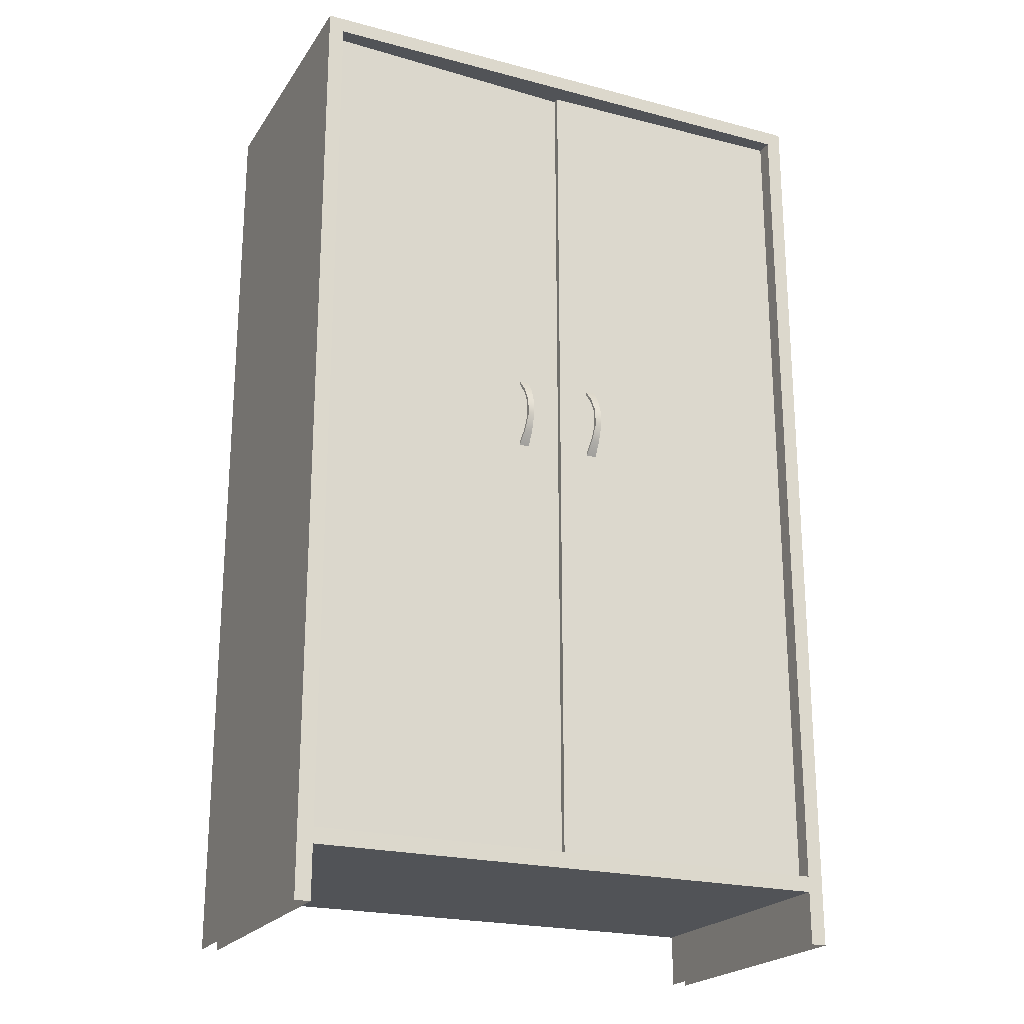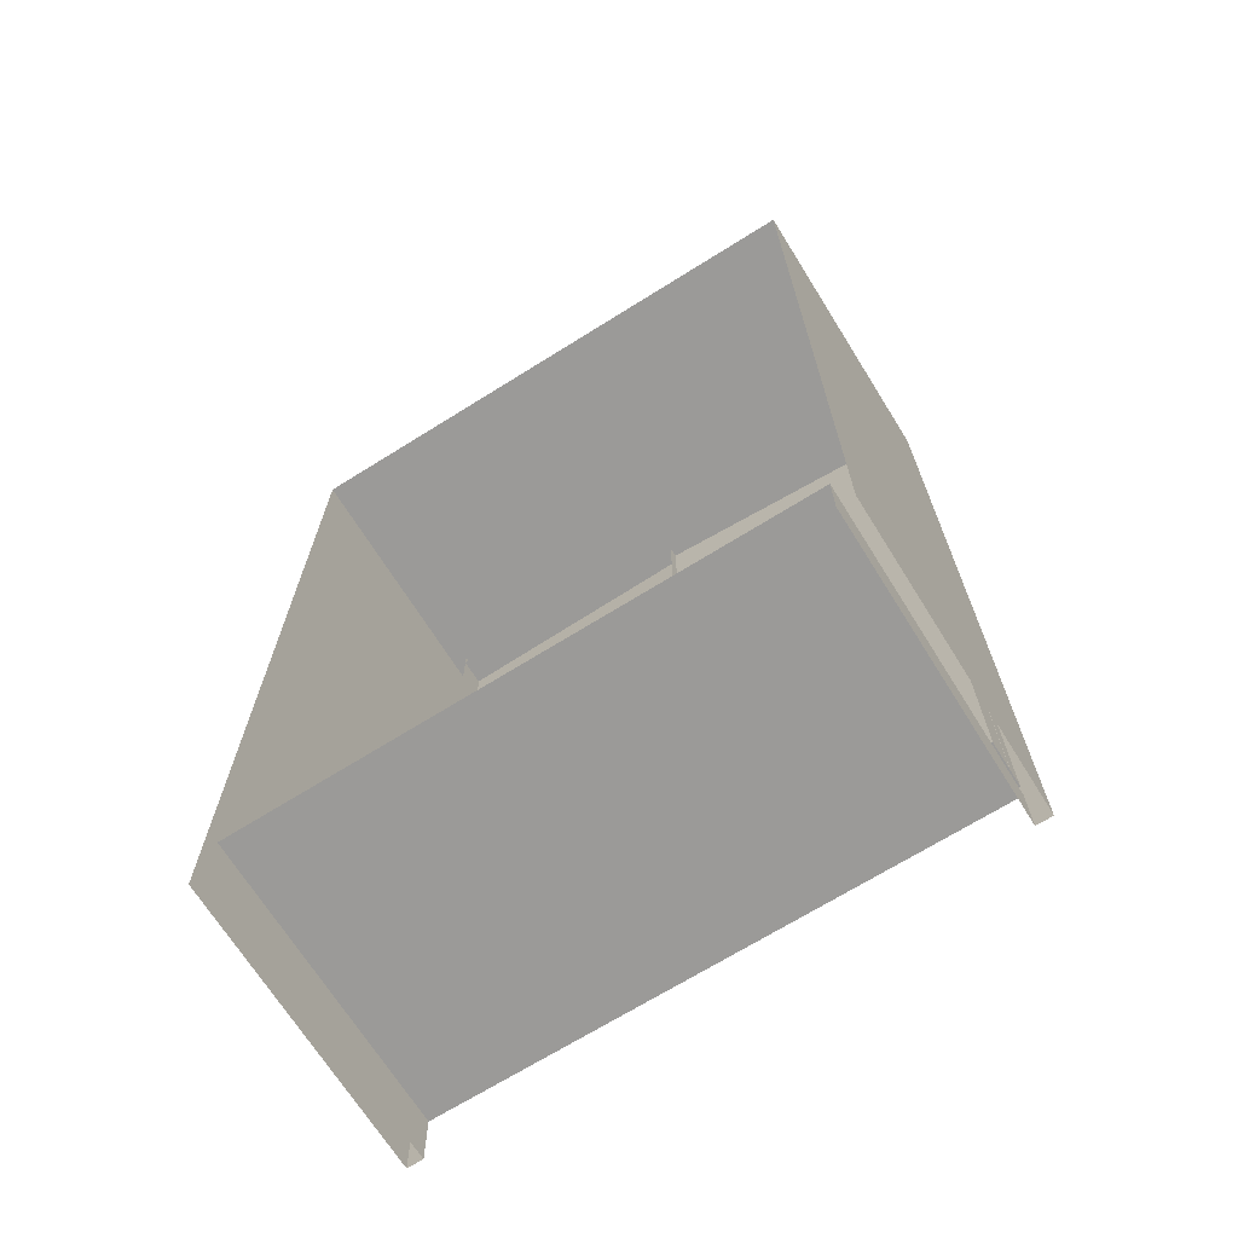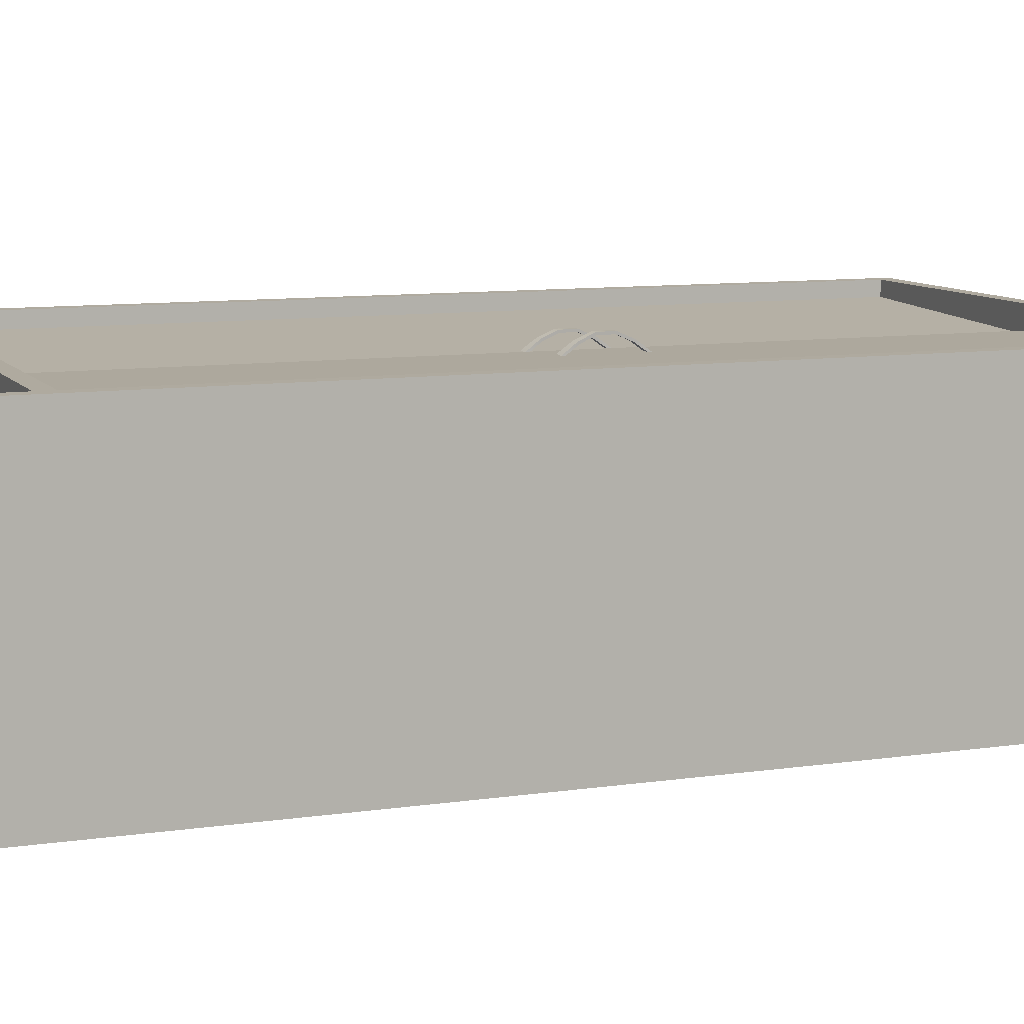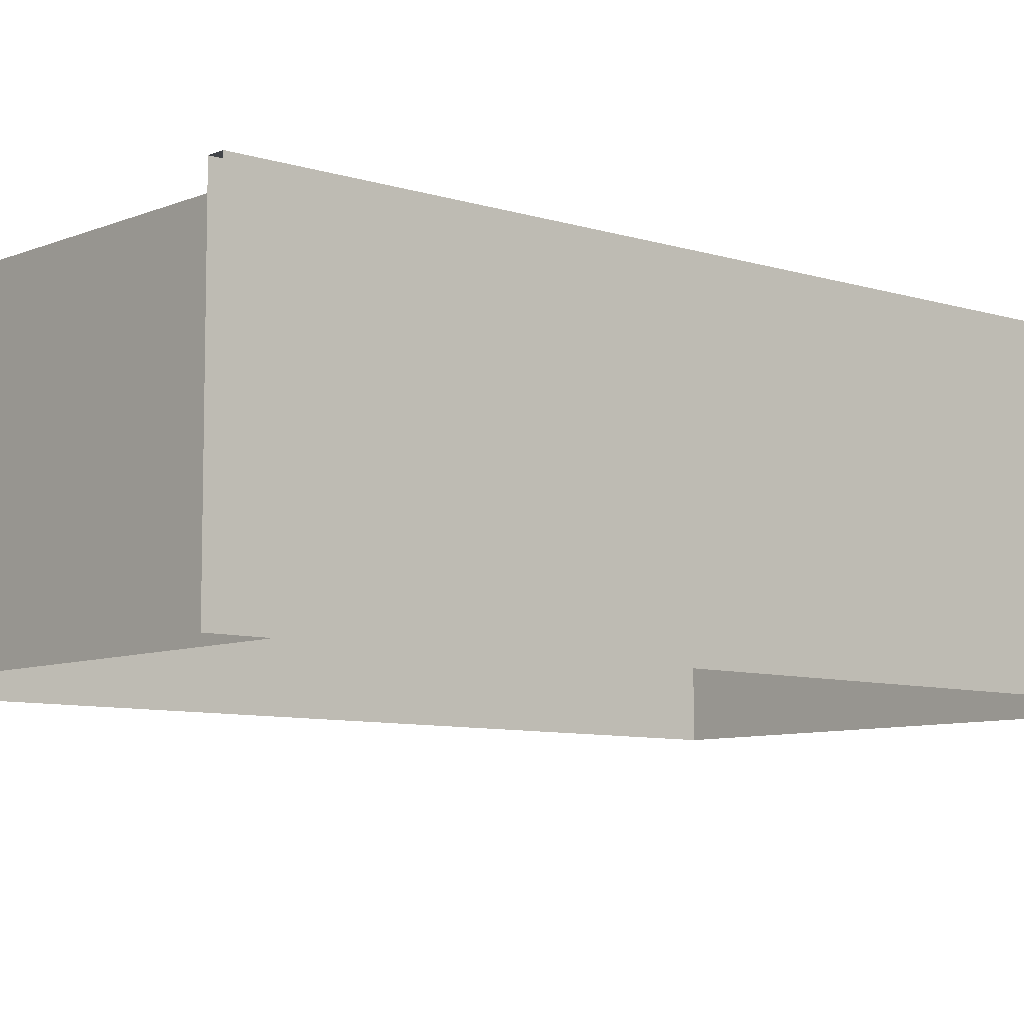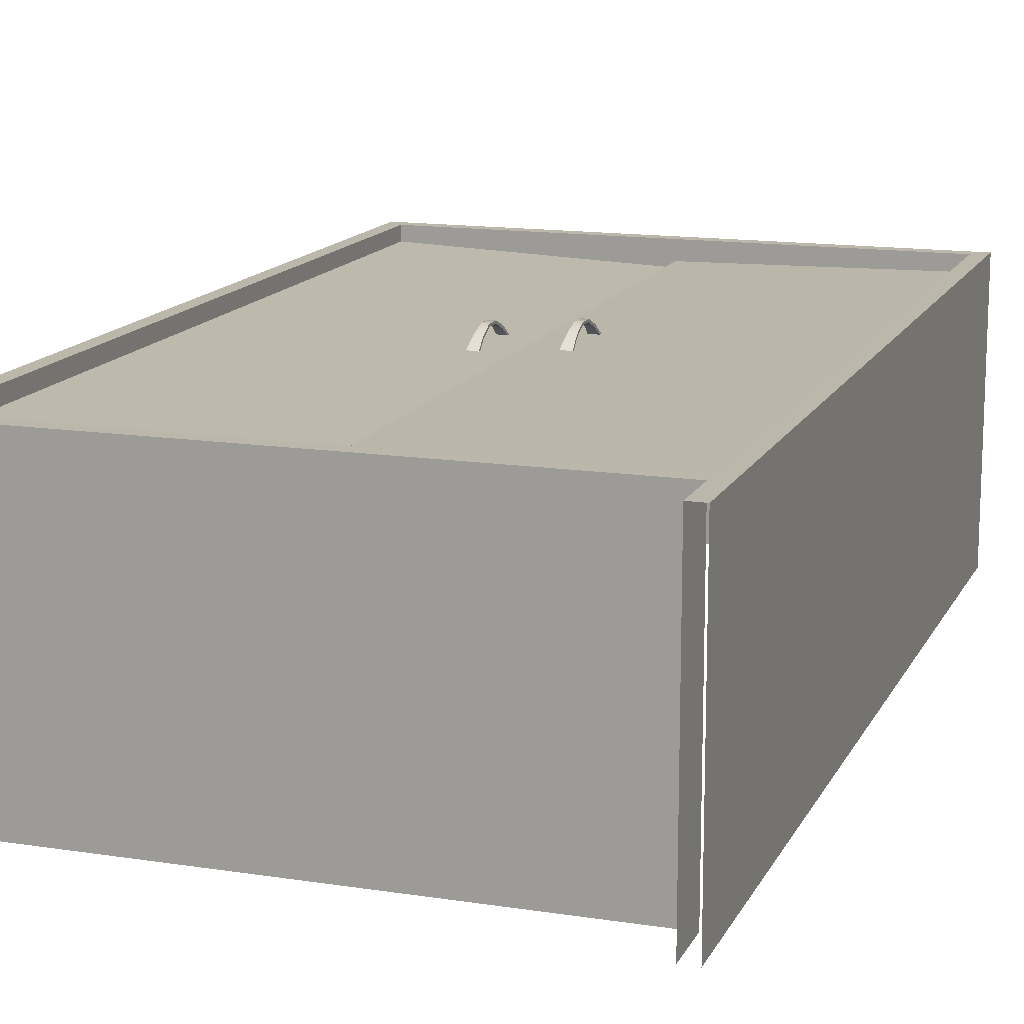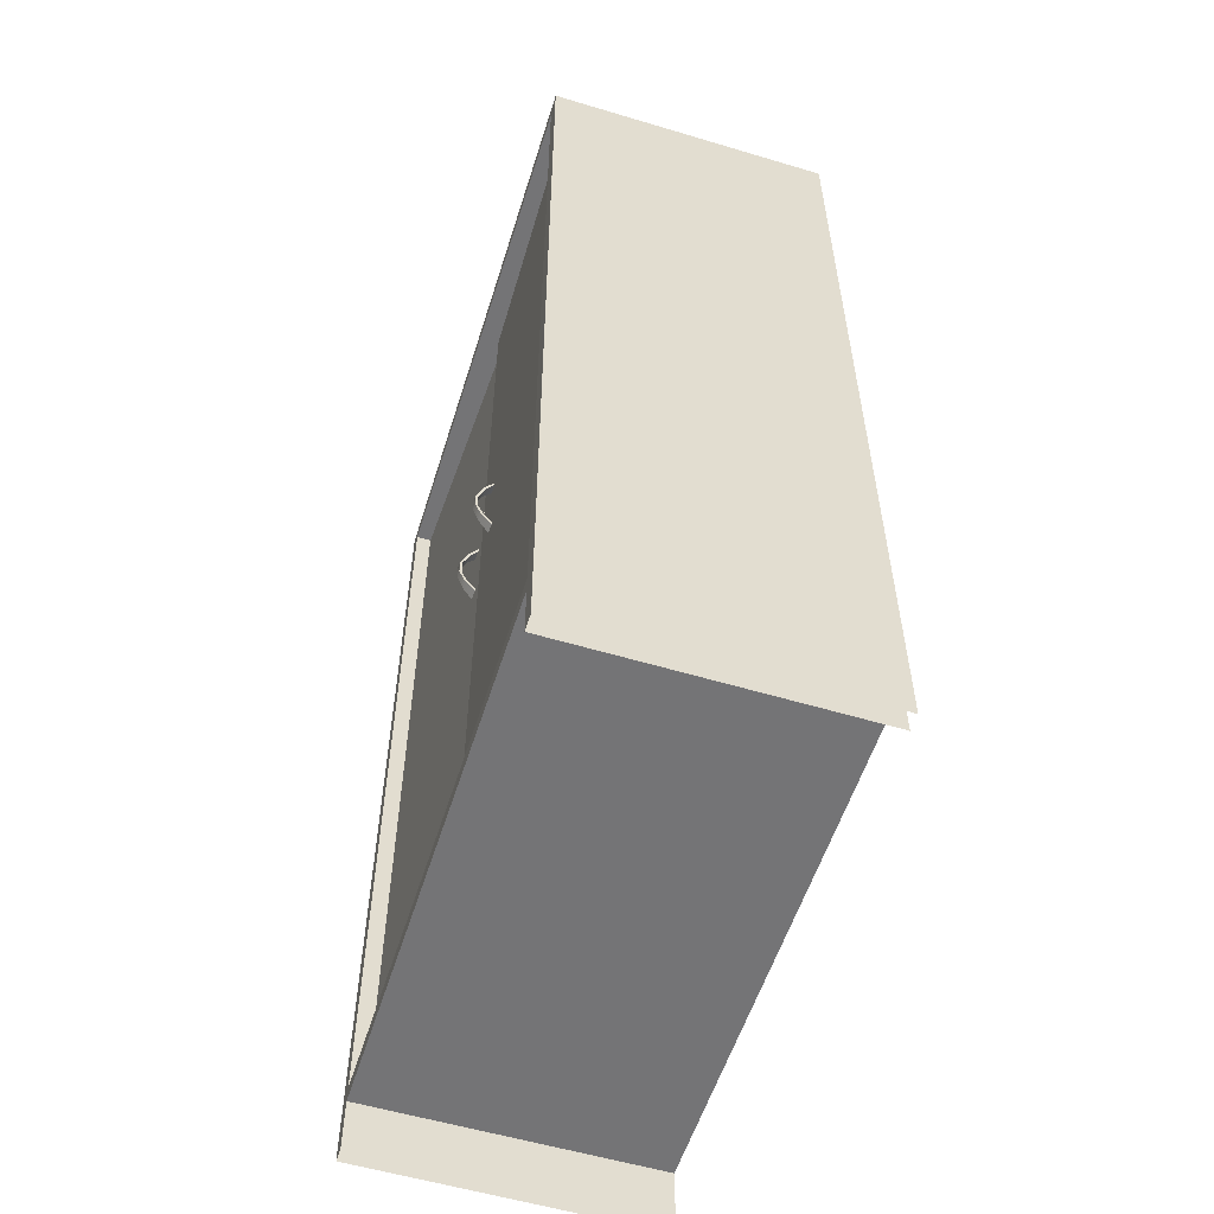
<metadata>
{"format":"obj","ext":"obj","renderer":"f3d","projection":"perspective","resolution":1024,"background":"white","views":[{"elev":-22.0,"azim":-24.8,"up":"+Y"},{"elev":-69.3,"azim":-148.0,"up":"+Y"},{"elev":9.5,"azim":68.8,"up":"+Z"},{"elev":-8.0,"azim":48.7,"up":"+Z"},{"elev":14.3,"azim":18.8,"up":"+Z"},{"elev":-56.3,"azim":72.6,"up":"+Y"}]}
</metadata>
<code>
o Closet04_LOD0_Closet04.001
v -0.6996 0.136 0.6947
v -0.6996 -0.00128 0.6947
v -0.6996 -0.00128 -0.05313
v -0.6996 0.136 -0.05313
v -0.6996 0.136 -0.05312
v 0.6887 -0.00128 0.6947
v 0.6887 0.136 0.6947
v -0.6996 0.136 0.6947
v -0.6996 0.136 0.6947
v -0.7405 -0.00128 0.6947
v -0.6996 2.482 -0.05313
v -0.6996 -0.00128 0.6947
v -0.6996 2.482 0.6947
v -0.7405 2.482 0.6947
v 0.6887 2.482 -0.05312
v 0.6887 2.482 -0.01227
v 0.6887 2.441 0.5832
v 0.6875 0.1768 0.6532
v 0.6875 2.441 0.6532
v -0.006611 2.441 0.6421
v -0.006611 0.1768 0.6421
v -0.1247 1.488 0.6298
v -0.1251 1.498 0.63
v -0.1005 1.459 0.6503
v -0.1 1.462 0.6558
v -0.1017 1.421 0.6667
v -0.1188 1.422 0.6737
v -0.1015 1.379 0.6732
v -0.1017 1.38 0.6667
v -0.1 1.339 0.6558
v -0.1213 1.339 0.6564
v -0.09782 1.303 0.6291
v -0.09822 1.313 0.629
v -0.1251 1.303 0.63
v -0.09822 1.488 0.629
v -0.09782 1.498 0.6291
v -0.1212 1.459 0.651
v -0.1213 1.462 0.6564
v -0.1189 1.421 0.6673
v -0.1015 1.422 0.6732
v -0.1189 1.38 0.6673
v -0.1188 1.379 0.6737
v -0.1005 1.342 0.6503
v -0.1212 1.342 0.651
v -0.1247 1.313 0.6298
v 0.6887 0.136 0.6947
v 0.6887 0.136 -0.05313
v 0.6887 -0.001282 -0.05313
v 0.6887 0.136 -0.05312
v 0.6887 2.441 0.6947
v -0.6996 2.441 0.5832
v 0.07328 1.488 0.6445
v 0.07289 1.498 0.6447
v 0.09754 1.459 0.665
v 0.09796 1.462 0.6705
v 0.09628 1.421 0.6814
v 0.07923 1.422 0.6884
v 0.09651 1.379 0.6878
v 0.09628 1.38 0.6814
v 0.09796 1.339 0.6705
v 0.07673 1.339 0.6711
v 0.1002 1.303 0.6438
v 0.09977 1.313 0.6437
v 0.07289 1.303 0.6447
v 0.09977 1.488 0.6437
v 0.1002 1.498 0.6438
v 0.07681 1.459 0.6656
v 0.07673 1.462 0.6711
v 0.07907 1.421 0.682
v 0.09651 1.422 0.6878
v 0.07907 1.38 0.682
v 0.07923 1.379 0.6884
v 0.09754 1.342 0.665
v 0.07681 1.342 0.6656
v 0.07328 1.313 0.6445
v -0.1251 1.498 0.63
v -0.1 1.462 0.6558
v -0.1188 1.422 0.6737
v -0.1015 1.379 0.6732
v -0.1 1.339 0.6558
v -0.1213 1.339 0.6564
v -0.09782 1.303 0.6291
v -0.1251 1.303 0.63
v -0.09782 1.498 0.6291
v -0.1213 1.462 0.6564
v -0.1015 1.422 0.6732
v -0.1188 1.379 0.6737
v 0.07289 1.498 0.6447
v 0.09796 1.462 0.6705
v 0.07923 1.422 0.6884
v 0.09651 1.379 0.6878
v 0.09796 1.339 0.6705
v 0.07673 1.339 0.6711
v 0.1002 1.303 0.6438
v 0.07289 1.303 0.6447
v 0.1002 1.498 0.6438
v 0.07673 1.462 0.6711
v 0.09651 1.422 0.6878
v 0.07923 1.379 0.6884
v -0.1247 1.488 0.6298
v -0.1005 1.459 0.6503
v -0.1017 1.421 0.6667
v -0.1017 1.38 0.6667
v -0.09822 1.313 0.629
v -0.09822 1.488 0.629
v -0.1212 1.459 0.651
v -0.1189 1.421 0.6673
v -0.1189 1.38 0.6673
v -0.1005 1.342 0.6503
v -0.1212 1.342 0.651
v -0.1247 1.313 0.6298
v 0.07328 1.488 0.6445
v 0.09754 1.459 0.665
v 0.09628 1.421 0.6814
v 0.09628 1.38 0.6814
v 0.09977 1.313 0.6437
v 0.09977 1.488 0.6437
v 0.07681 1.459 0.6656
v 0.07907 1.421 0.682
v 0.07907 1.38 0.682
v 0.09754 1.342 0.665
v 0.07681 1.342 0.6656
v 0.07328 1.313 0.6445
v -0.7002 2.441 0.654
v -0.006586 2.441 0.6266
v -0.006585 0.1768 0.6266
v -0.7002 0.1768 0.654
v 0.6887 2.482 0.5832
v 0.6887 0.1768 0.5832
v 0.6887 0.1768 0.6947
v 0.6887 2.482 0.6947
v -0.6996 0.1768 0.5832
v -0.6996 2.482 0.5832
v -0.6996 2.482 0.6947
v -0.6996 0.1768 0.6947
v -0.6996 0.1768 0.6947
v 0.6887 0.1768 0.6947
v 0.6887 0.1768 0.5832
v -0.6996 0.1768 0.5832
v -0.6996 2.441 0.6947
v 0.6887 2.482 0.6947
v -0.6996 2.482 0.6947
v -0.6996 2.482 -0.01227
v 0.7296 2.482 0.6947
v 0.7296 -0.00128 0.6947
v 0.6887 2.482 0.6947
v 0.6887 -0.00128 0.6947
v 0.6887 2.441 0.6947
v -0.6996 2.441 0.6947
v 0.6887 2.482 0.6947
v -0.6996 2.482 0.6947
v 0.6887 0.136 0.6947
v -0.6996 0.1768 0.6947
v 0.6887 0.1768 0.6947
v -0.006611 2.441 0.6421
v -0.005962 2.441 0.6013
v -0.005962 0.1768 0.6013
v -0.006611 0.1768 0.6421
v 0.7296 2.482 0.6947
v 0.7296 2.482 -0.05313
v 0.6887 2.482 -0.05313
v 0.6887 2.482 0.6947
v -0.6996 2.482 -0.05313
v -0.7404 2.482 -0.05313
v -0.6996 2.482 0.6947
v -0.7405 2.482 0.6947
v 0.7296 -0.00128 -0.05313
v 0.7296 2.482 0.6947
v 0.7296 -0.00128 0.6947
v 0.7296 2.482 -0.05313
v -0.7404 -0.001282 -0.05313
v -0.7405 -0.00128 0.6947
v -0.7404 2.482 -0.05313
v -0.7405 2.482 0.6947
f 130 128 129
f 20 18 19
f 134 132 133
f 10 13 14
f 25 35 36
f 45 31 44
f 39 42 27
f 29 30 43
f 38 39 27
f 28 26 40
f 26 25 40
f 30 33 43
f 22 38 23
f 41 31 42
f 125 127 126
f 48 7 47
f 55 65 66
f 75 61 74
f 69 72 57
f 59 60 73
f 68 69 57
f 58 56 70
f 56 55 70
f 60 63 73
f 52 68 53
f 71 61 72
f 84 85 77
f 87 86 78
f 81 82 80
f 81 79 87
f 86 85 78
f 96 97 89
f 99 98 90
f 93 94 92
f 93 91 99
f 98 97 90
f 108 102 103
f 101 107 106
f 111 109 104
f 108 109 110
f 101 100 105
f 120 114 115
f 113 119 118
f 123 121 116
f 120 121 122
f 113 112 117
f 1 3 4
f 5 46 8
f 158 156 157
f 136 138 139
f 51 50 140
f 143 15 11
f 143 141 16
f 9 154 153
f 147 144 146
f 149 150 151
f 162 160 161
f 166 163 164
f 172 173 171
f 169 170 168
f 130 131 128
f 20 21 18
f 134 135 132
f 10 12 13
f 25 24 35
f 45 34 31
f 39 41 42
f 29 28 30
f 38 37 39
f 28 29 26
f 26 24 25
f 30 32 33
f 22 37 38
f 41 44 31
f 125 124 127
f 48 6 7
f 55 54 65
f 75 64 61
f 69 71 72
f 59 58 60
f 68 67 69
f 58 59 56
f 56 54 55
f 60 62 63
f 52 67 68
f 71 74 61
f 84 76 85
f 87 79 86
f 81 83 82
f 81 80 79
f 86 77 85
f 96 88 97
f 99 91 98
f 93 95 94
f 93 92 91
f 98 89 97
f 108 107 102
f 101 102 107
f 111 110 109
f 108 103 109
f 101 106 100
f 120 119 114
f 113 114 119
f 123 122 121
f 120 115 121
f 113 118 112
f 1 2 3
f 5 49 46
f 158 155 156
f 136 137 138
f 51 17 50
f 143 16 15
f 143 142 141
f 9 152 154
f 147 145 144
f 149 148 150
f 162 159 160
f 166 165 163
f 172 174 173
f 169 167 170

</code>
